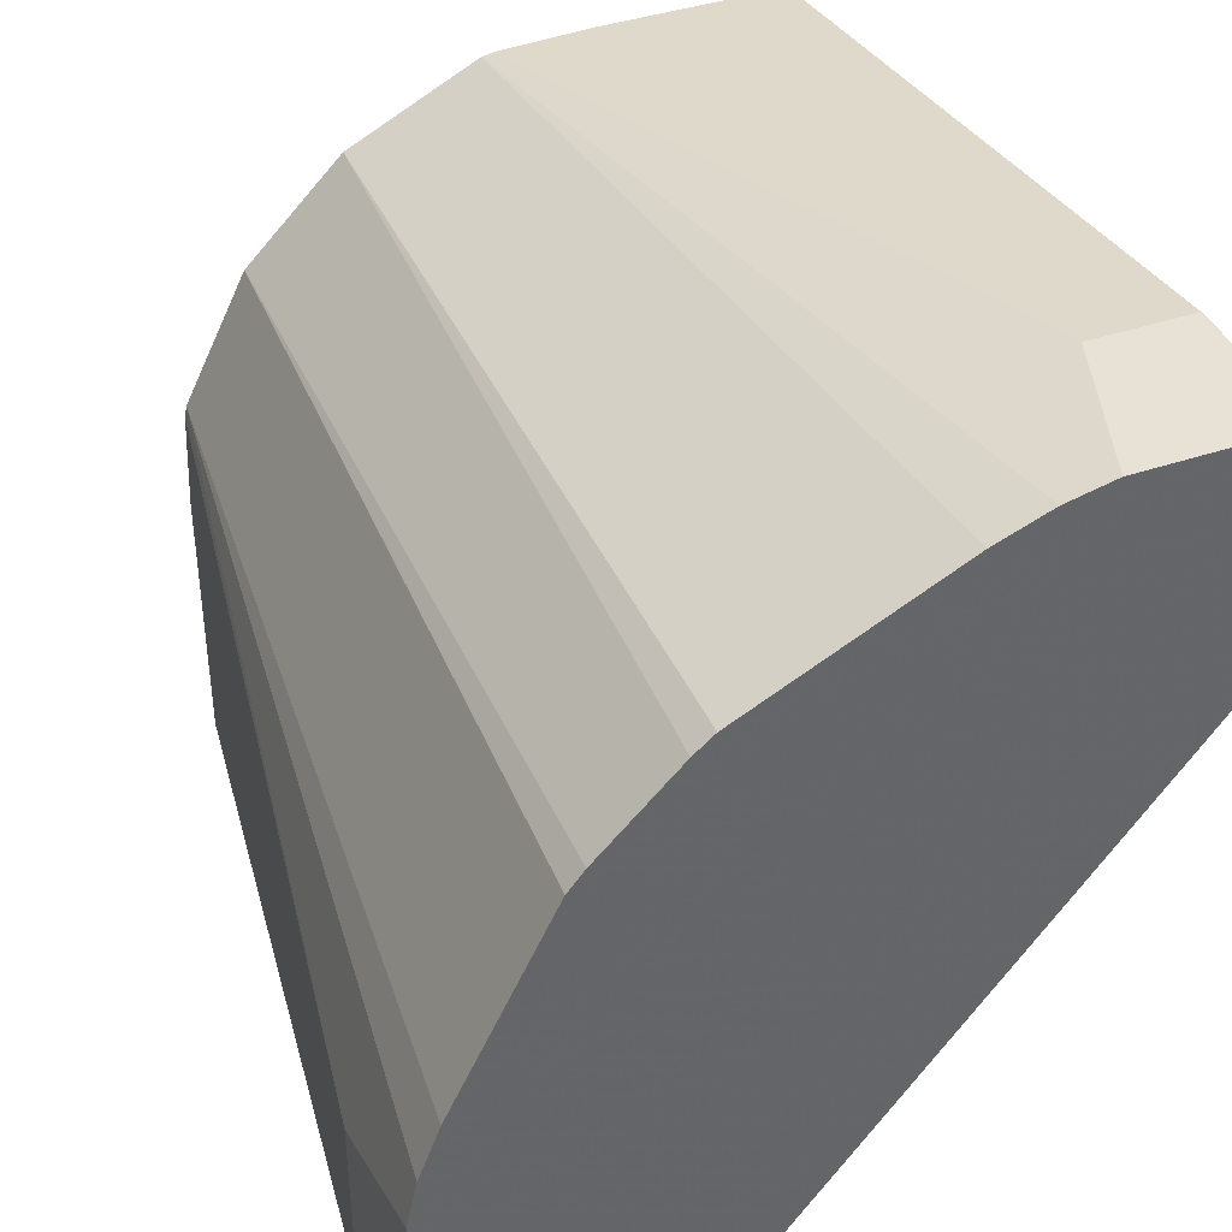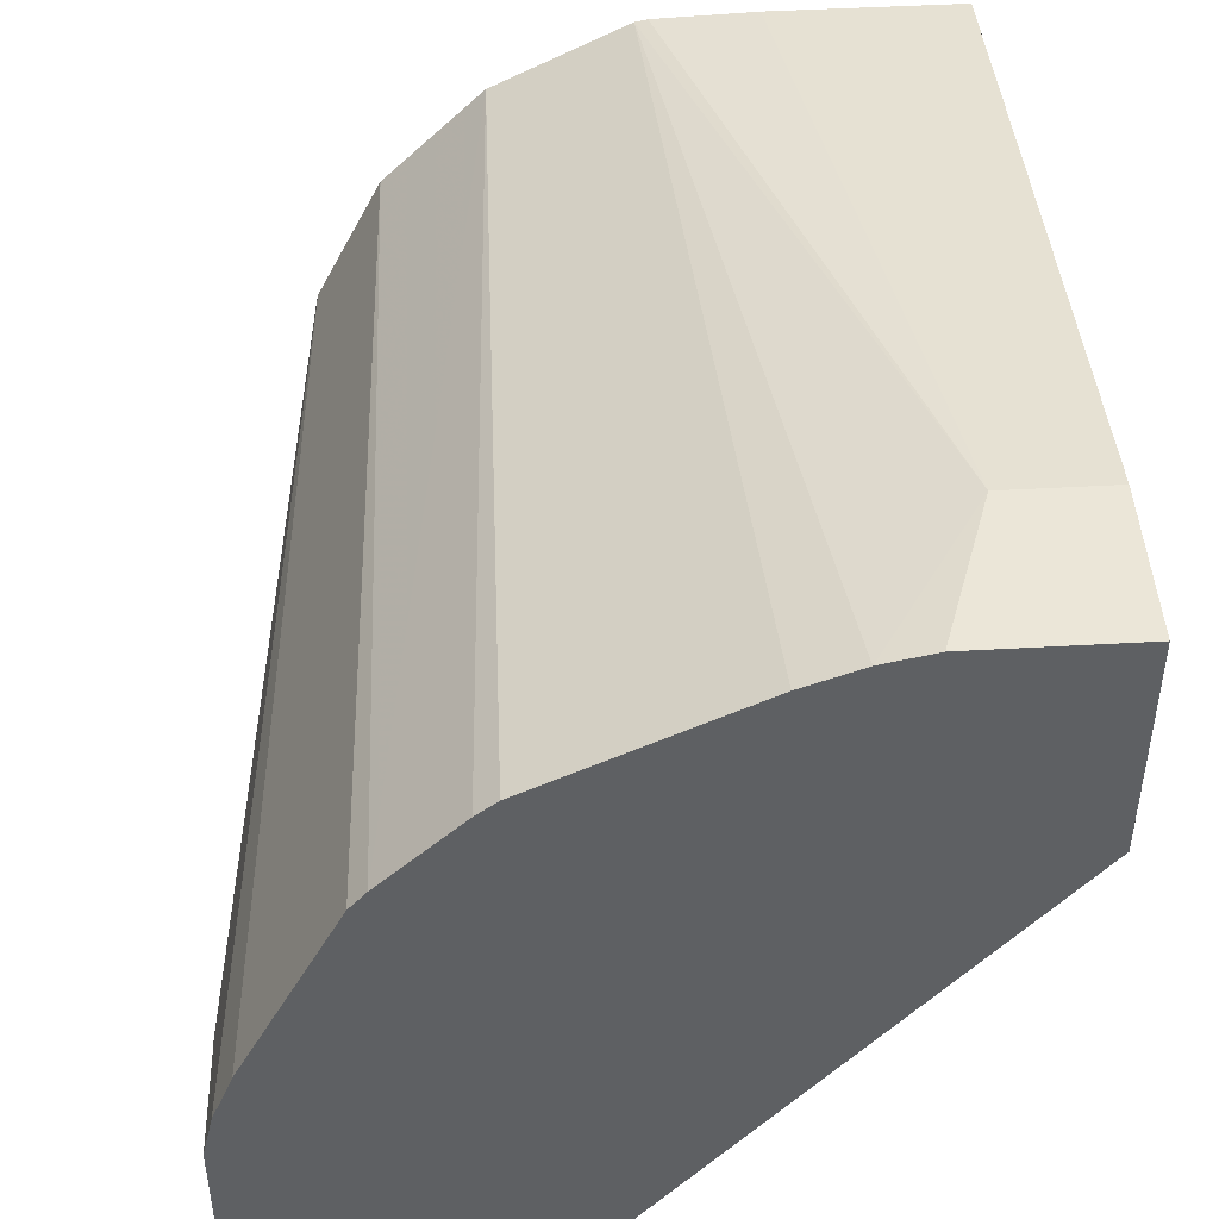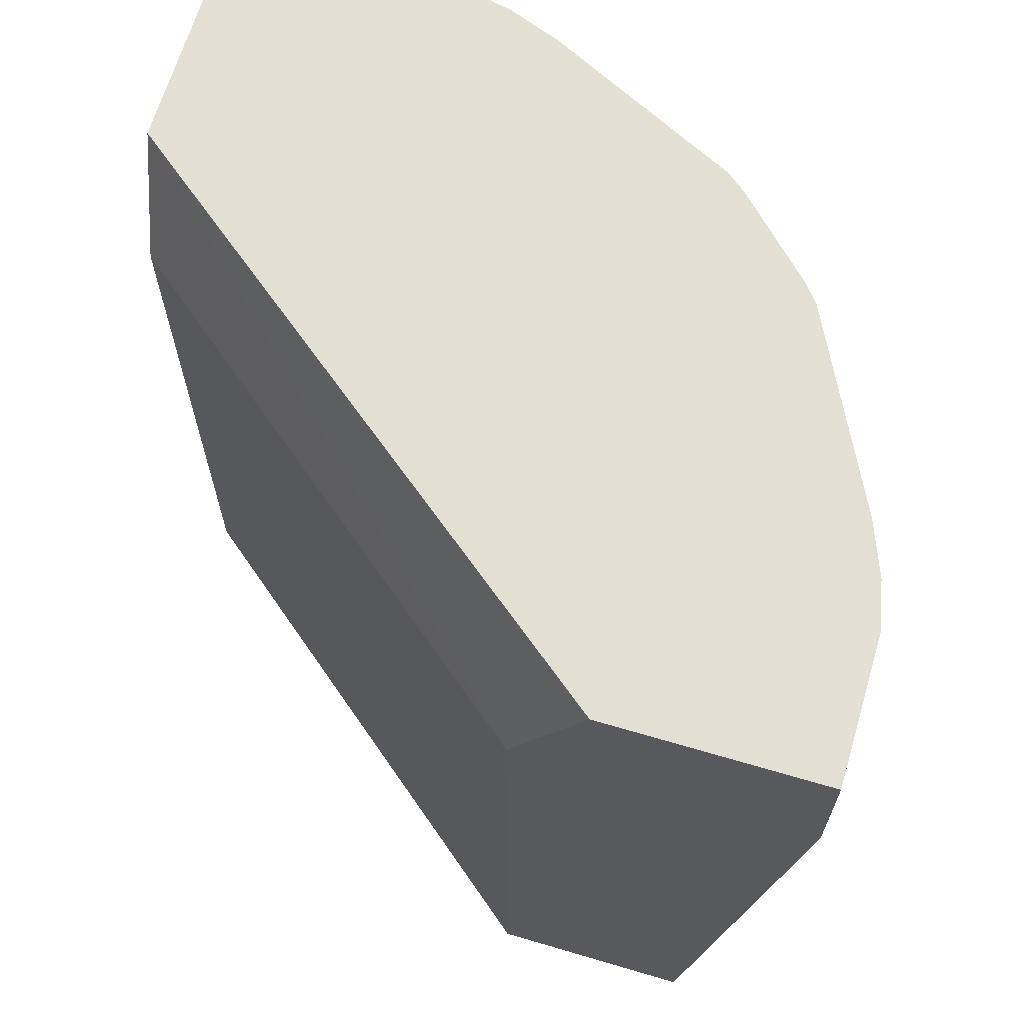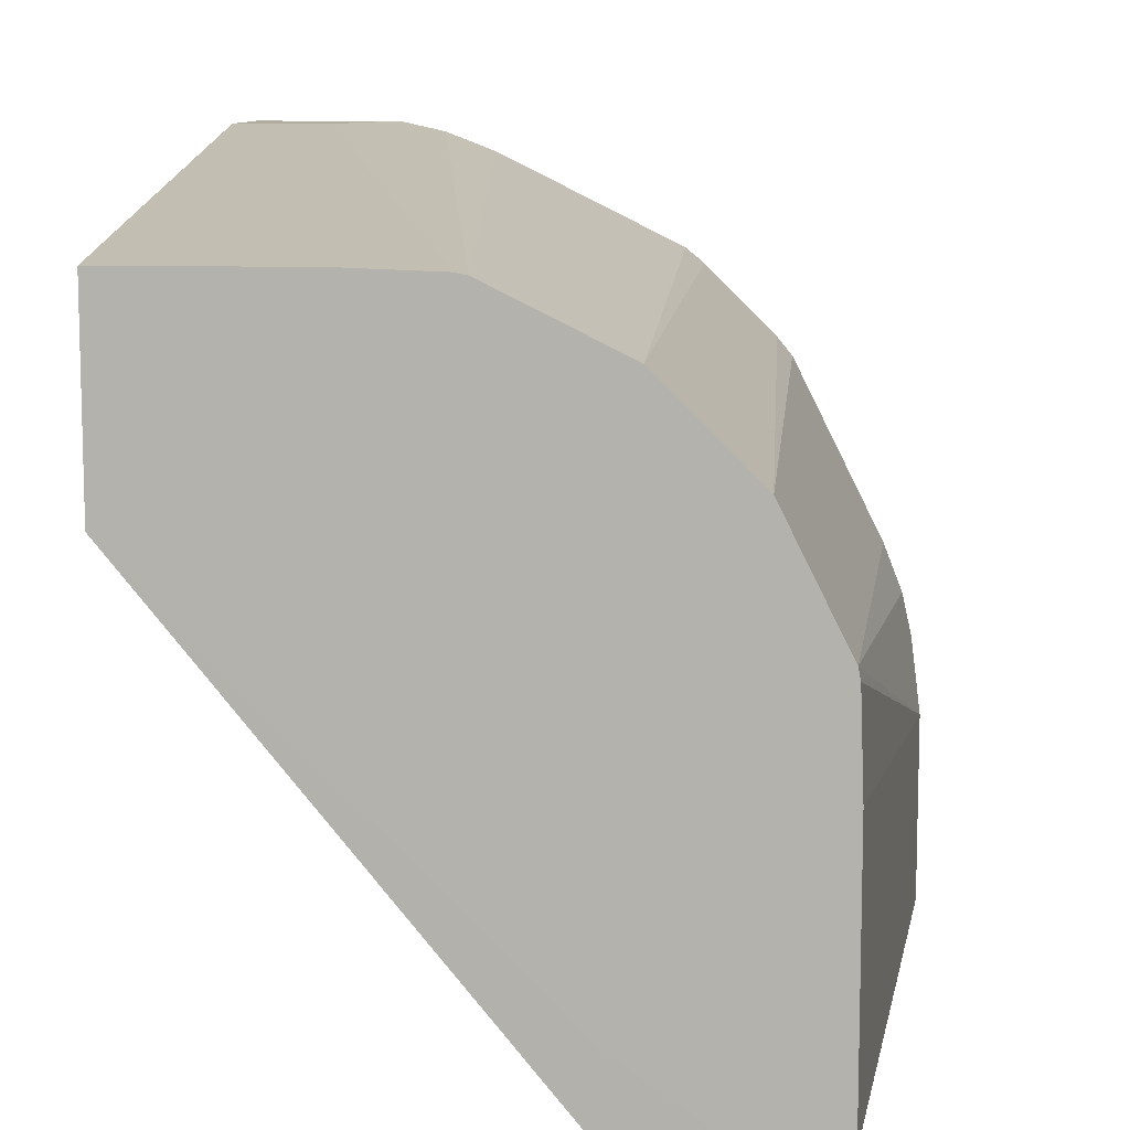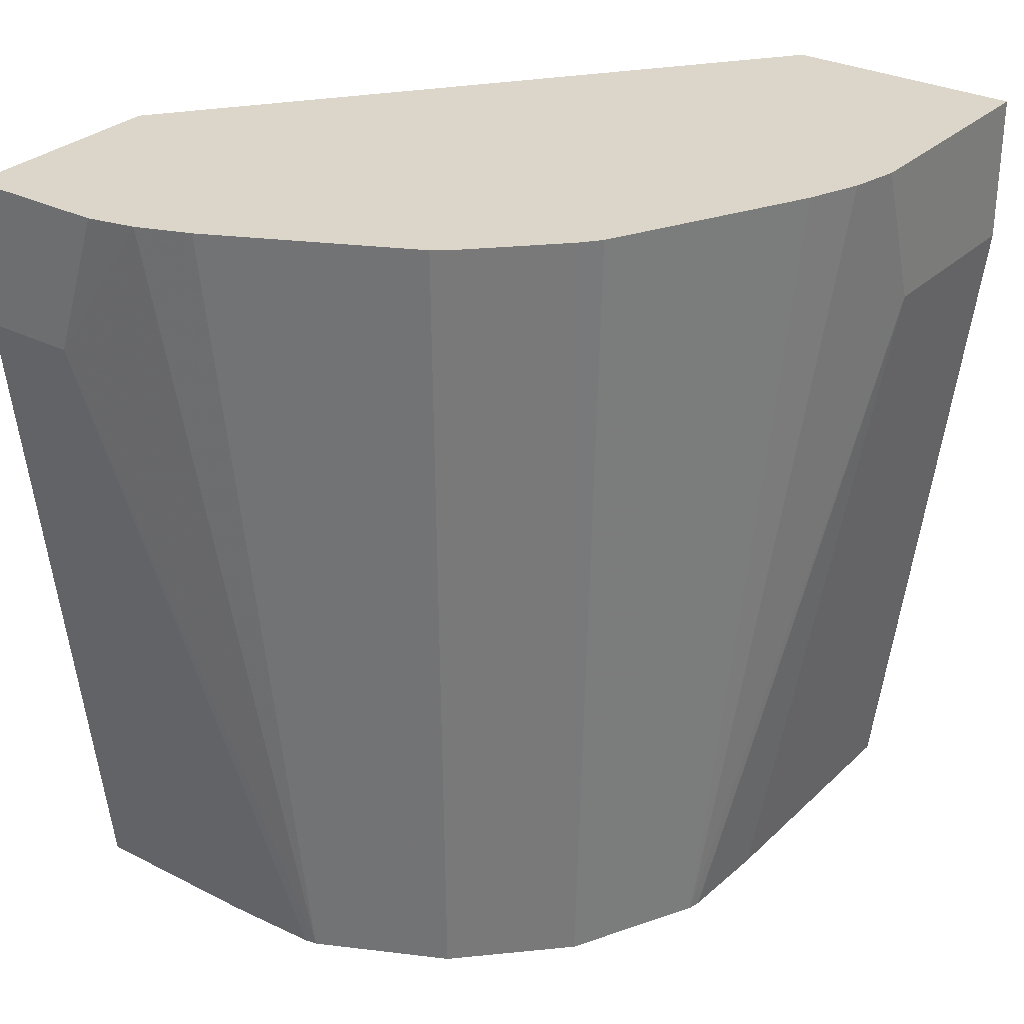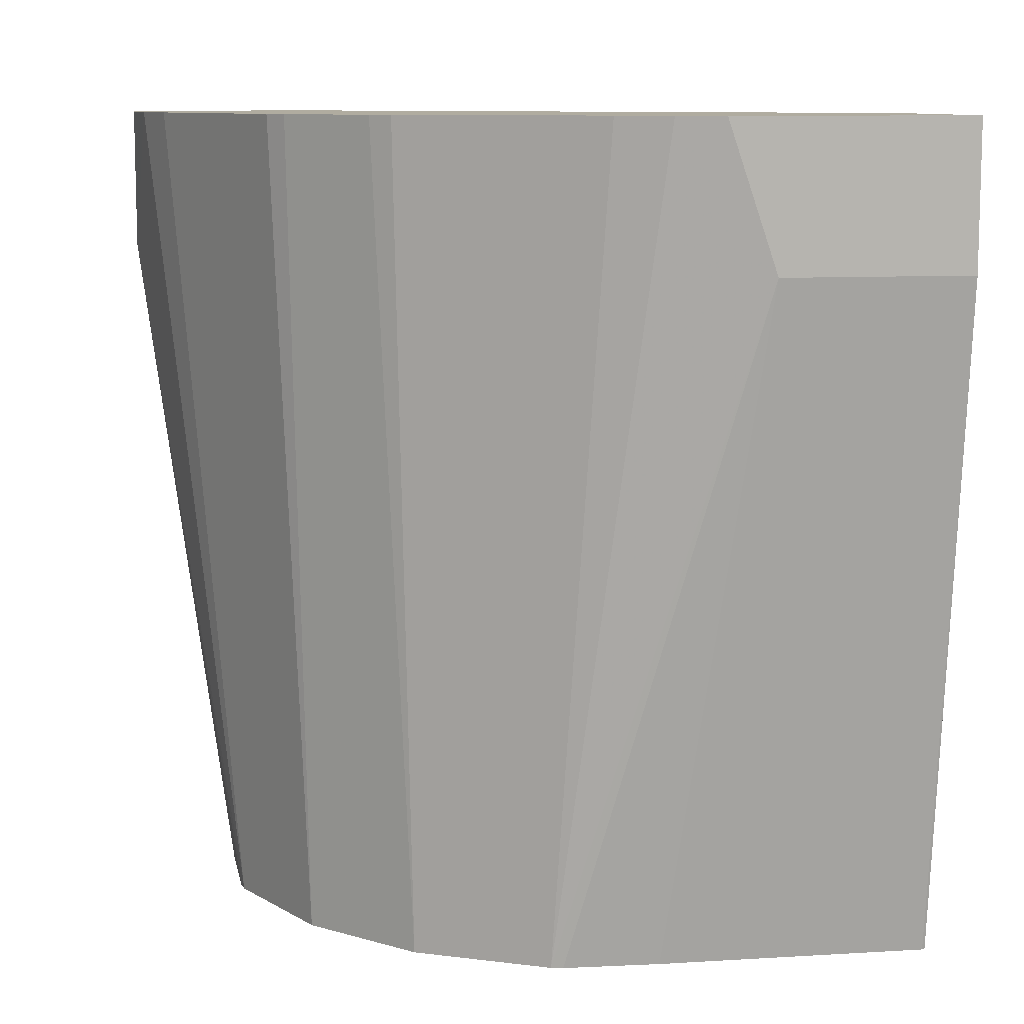
<metadata>
{"format":"obj","ext":"obj","renderer":"f3d","projection":"perspective","resolution":1024,"background":"white","views":[{"elev":40.2,"azim":157.4,"up":"+Z"},{"elev":46.4,"azim":176.3,"up":"+Z"},{"elev":66.4,"azim":-73.5,"up":"+Y"},{"elev":9.9,"azim":3.1,"up":"+Z"},{"elev":29.8,"azim":36.6,"up":"+Y"},{"elev":9.9,"azim":81.2,"up":"+Y"}]}
</metadata>
<code>
v 0.03011 0.387 0.1388
v 0.03967 0.387 0.1367
v 4.73e-06 0.387 0.1388
v 0.01983 0.3569 0.1388
v 0.05041 0.387 0.1325
v 0.0595 0.2157 0.119
v -0.000104 0.387 0.1383
v -0.000104 0.387 0.1388
v 4.73e-06 0.3569 0.1388
v 0.03722 0.2157 0.1202
v 0.05705 0.2157 0.1195
v 0.09005 0.387 0.1127
v 0.08593 0.2157 0.1058
v -0.000104 0.387 0.09436
v -0.000104 0.3767 0.1388
v -0.000104 0.3569 0.1388
v -0.000104 0.2157 0.1202
v 0.09401 0.387 0.1094
v 0.1058 0.2157 0.08592
v 0.1094 0.387 0.09401
v 0.08967 0.387 -0.01914
v -0.000104 0.3833 0.09251
v -0.000104 0.2157 0.07932
v 0.119 0.2157 0.0595
v 0.1127 0.387 0.09005
v -0.000104 0.3702 0.08593
v 0.1388 0.387 -0.01914
v 0.07931 0.3569 -0.01914
v -0.000104 0.3569 0.07932
v 0.07931 0.2158 -0.01914
v 0.07931 0.2157 -0.00244
v 0.1195 0.2157 0.05705
v 0.1388 0.3569 0.01984
v 0.1367 0.387 0.03968
v 0.1325 0.387 0.05041
v 0.1388 0.387 0.03012
v 0.1388 0.3569 -0.01914
v 0.1024 0.2157 -0.01914
v 0.1202 0.2157 0.03722
v 0.1202 0.2157 -0.0186
v 0.1201 0.2157 -0.01914
f 13 20 18
f 21 27 37
f 21 26 22
f 19 25 20
f 19 24 25
f 14 21 22
f 21 37 41
f 13 19 20
f 7 29 23
f 9 16 17
f 9 15 16
f 7 16 15
f 7 17 16
f 7 23 17
f 7 26 29
f 21 41 38
f 12 13 18
f 21 38 30
f 33 40 37
f 21 28 29
f 7 22 26
f 37 40 41
f 33 39 40
f 33 36 34
f 32 39 33
f 30 38 31
f 27 33 37
f 21 30 28
f 27 36 33
f 24 34 35
f 24 33 34
f 24 32 33
f 23 28 30
f 23 29 28
f 23 30 31
f 21 29 26
f 24 35 25
f 7 14 22
f 7 15 8
f 6 24 19
f 1 9 4
f 1 15 9
f 1 8 15
f 1 3 8
f 1 7 3
f 1 14 7
f 1 21 14
f 1 4 2
f 1 27 21
f 1 34 36
f 1 35 34
f 1 25 35
f 1 20 25
f 1 18 20
f 1 12 18
f 1 2 5
f 1 36 27
f 2 4 6
f 1 5 12
f 3 7 8
f 6 32 24
f 6 39 32
f 6 40 39
f 6 41 40
f 6 38 41
f 2 6 5
f 6 19 13
f 6 23 31
f 6 31 38
f 6 10 17
f 6 11 10
f 5 13 12
f 5 6 13
f 4 11 6
f 4 10 11
f 4 17 10
f 4 9 17
f 6 17 23

</code>
